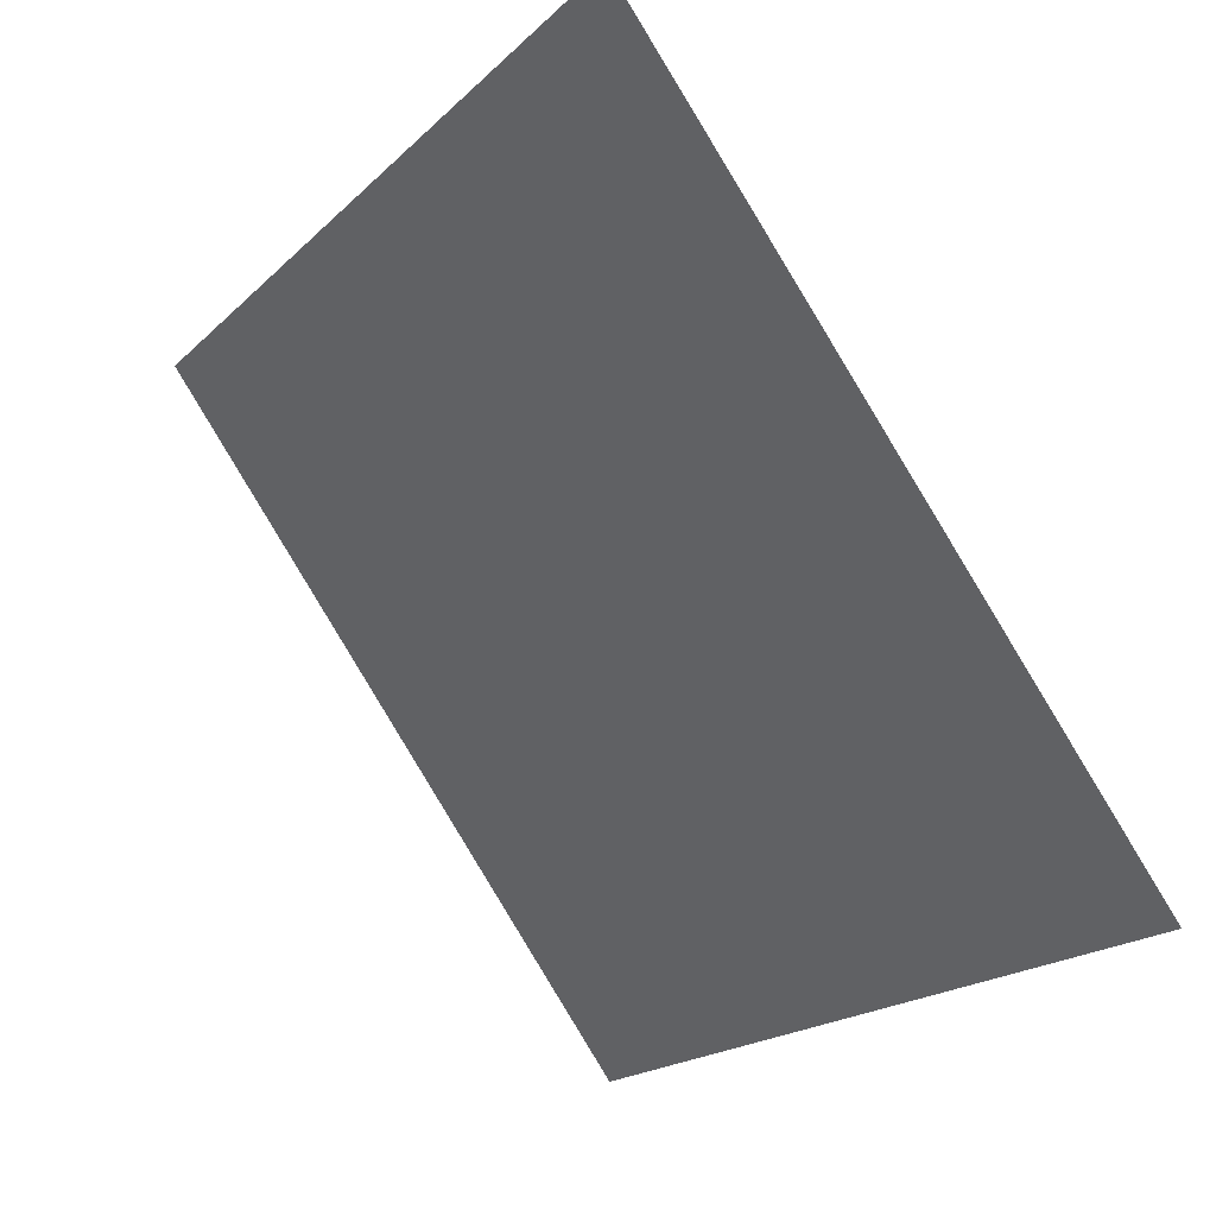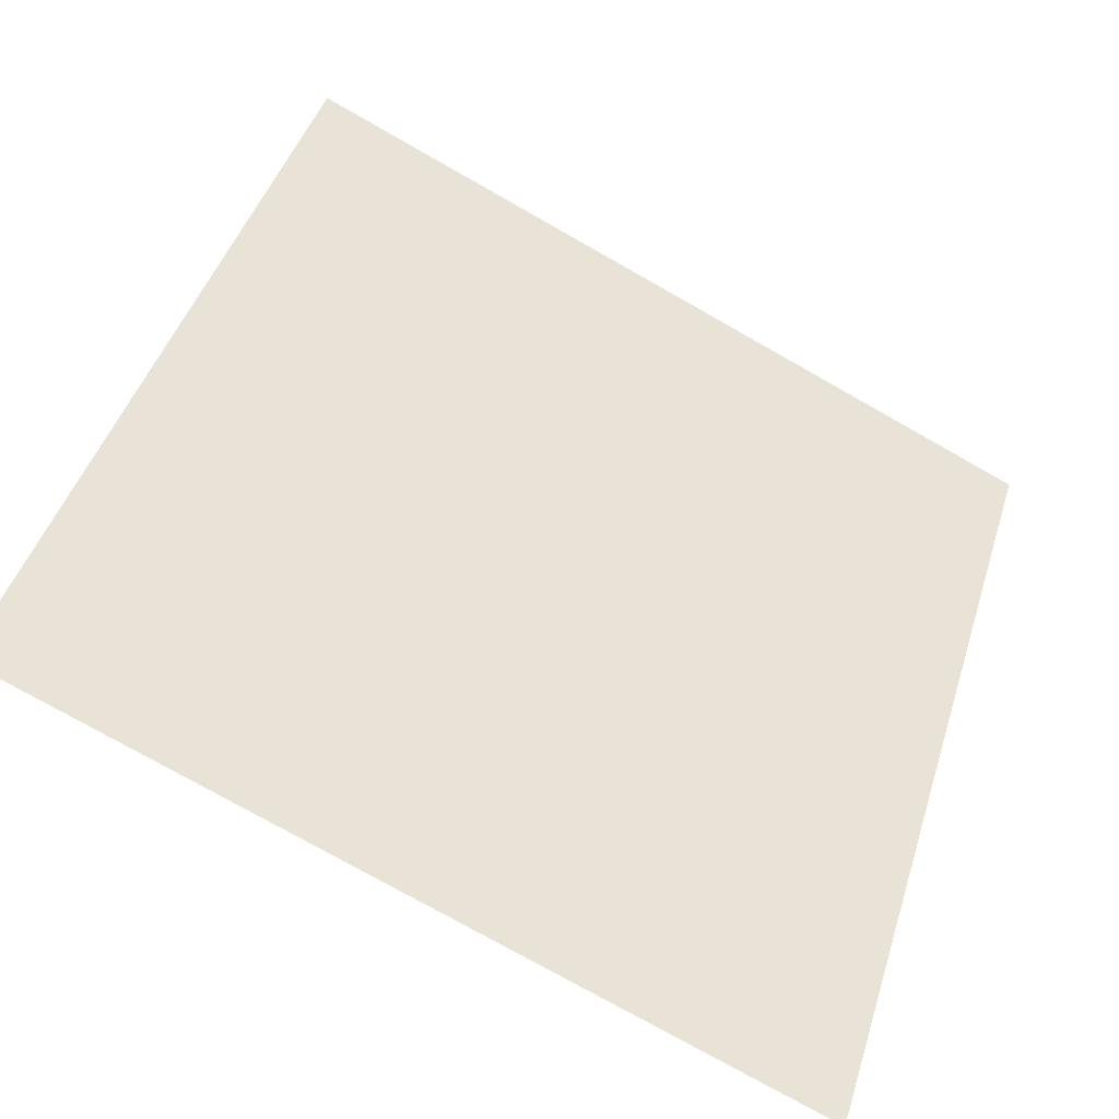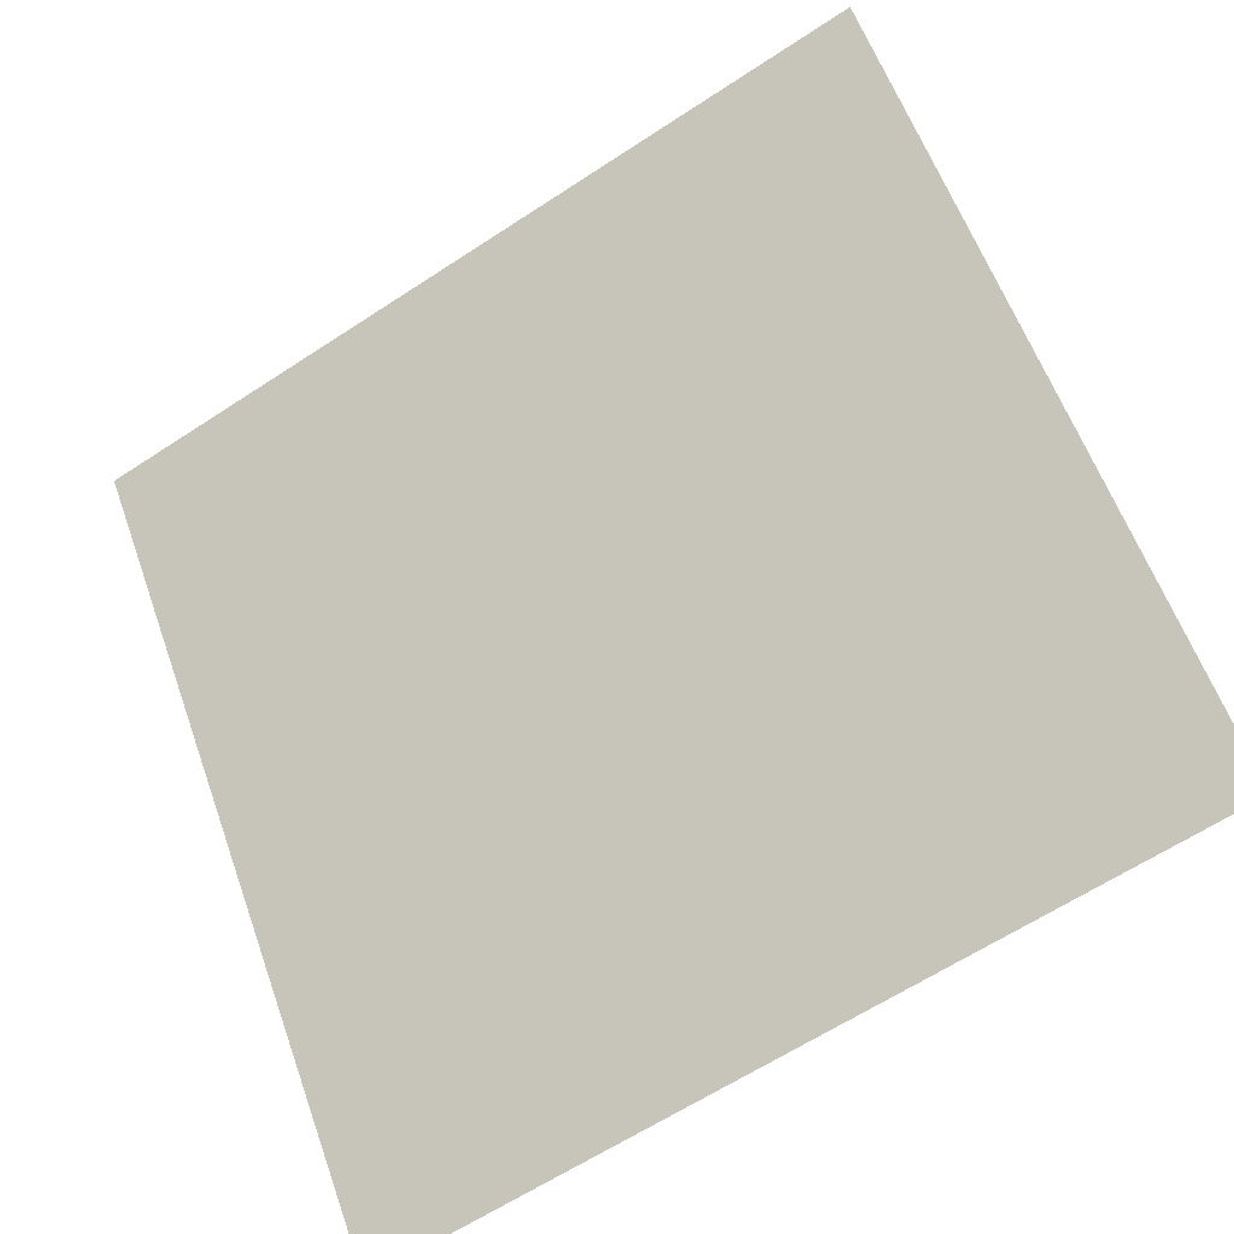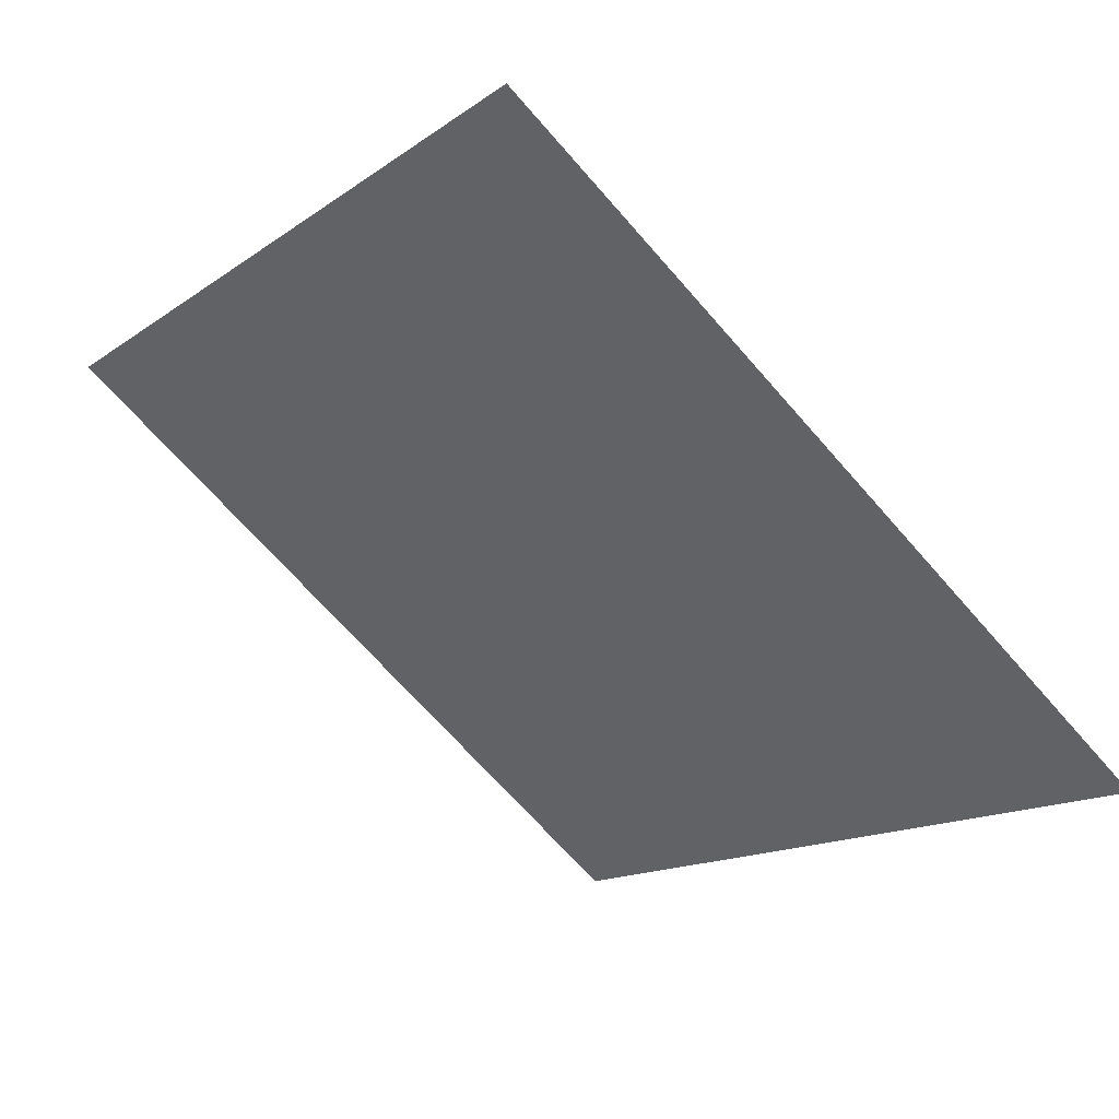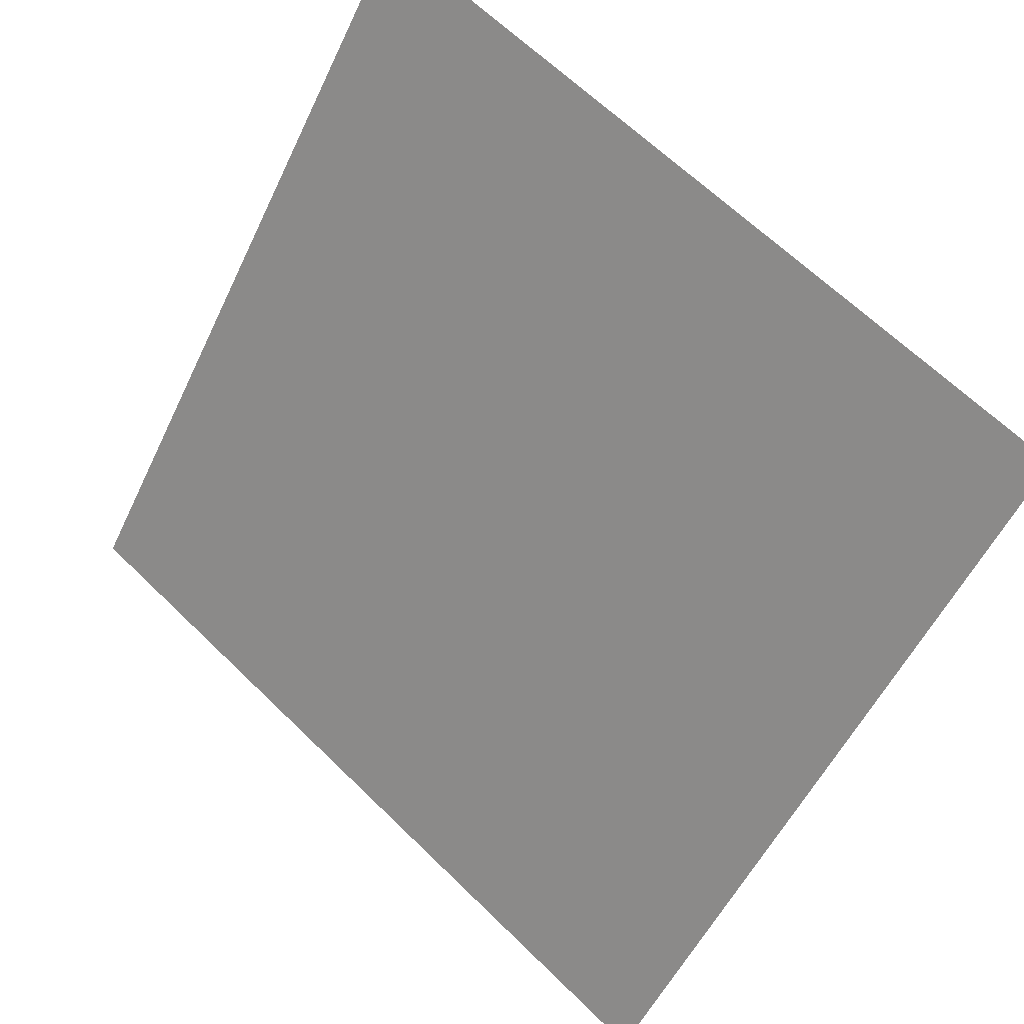
<metadata>
{"format":"obj","ext":"obj","renderer":"f3d","projection":"perspective","resolution":1024,"background":"white","views":[{"elev":-18.5,"azim":-122.2,"up":"+Z"},{"elev":-78.5,"azim":149.2,"up":"+Z"},{"elev":-62.5,"azim":-147.8,"up":"+Z"},{"elev":-15.9,"azim":56.6,"up":"+Y"},{"elev":63.6,"azim":43.2,"up":"+Z"}]}
</metadata>
<code>
v -0.2272 0.8661 0.6091
v -0.2337 0.8662 0.6092
v -0.2336 0.8702 0.6144
v -0.2271 0.87 0.6144
f 4 3 2 1

</code>
